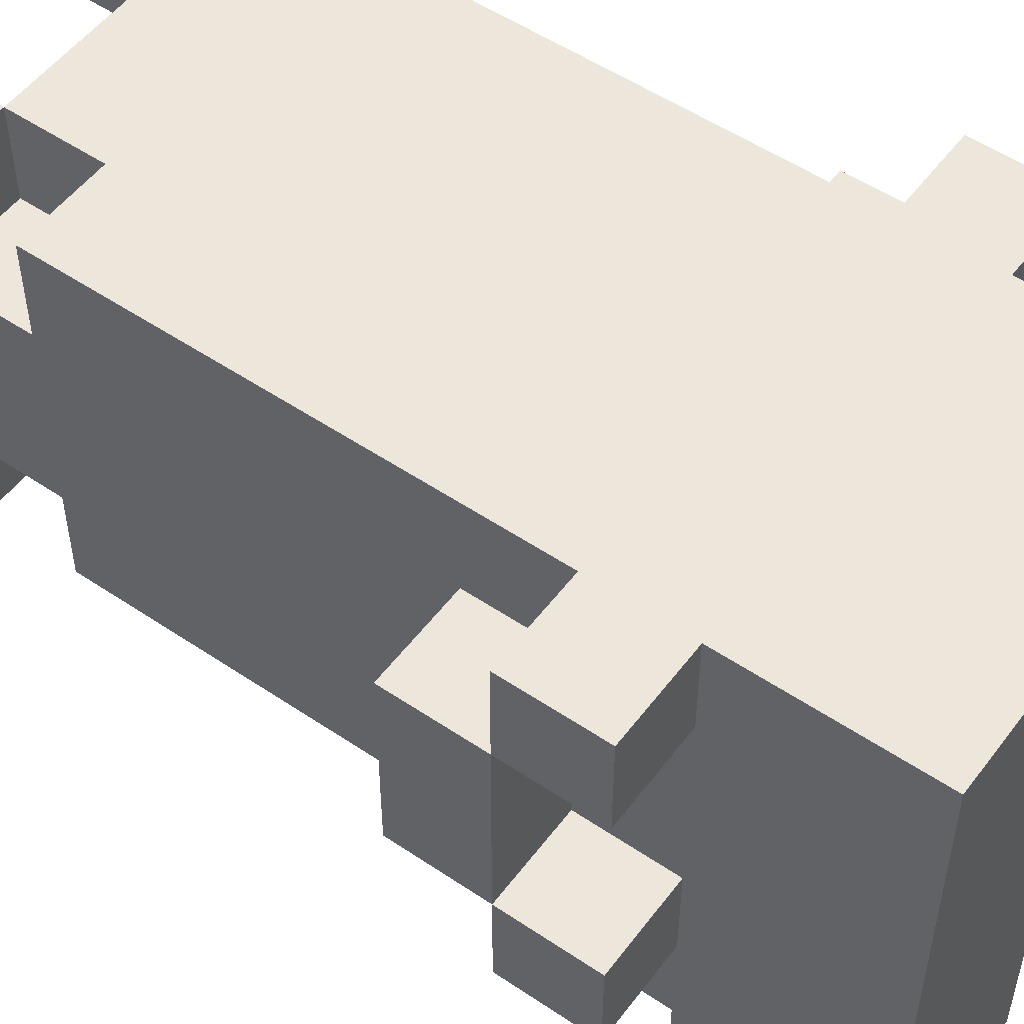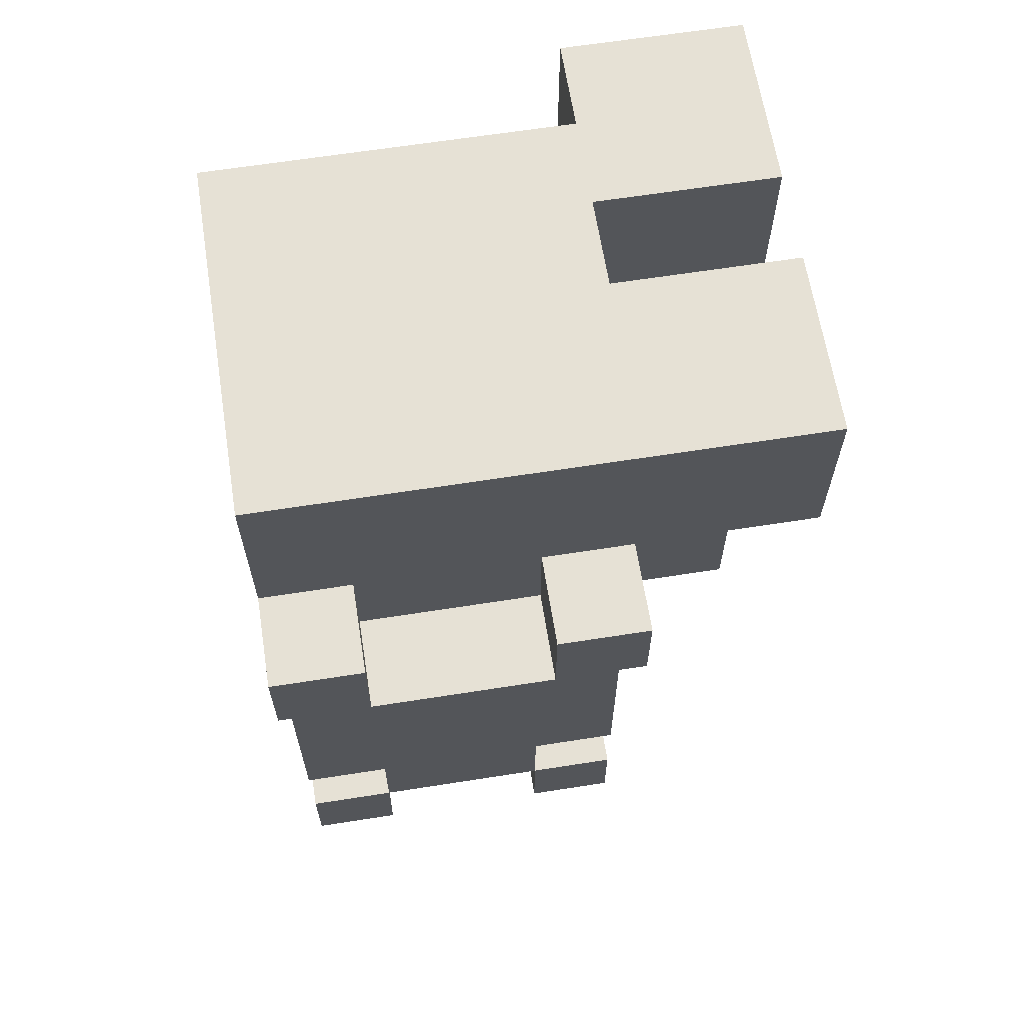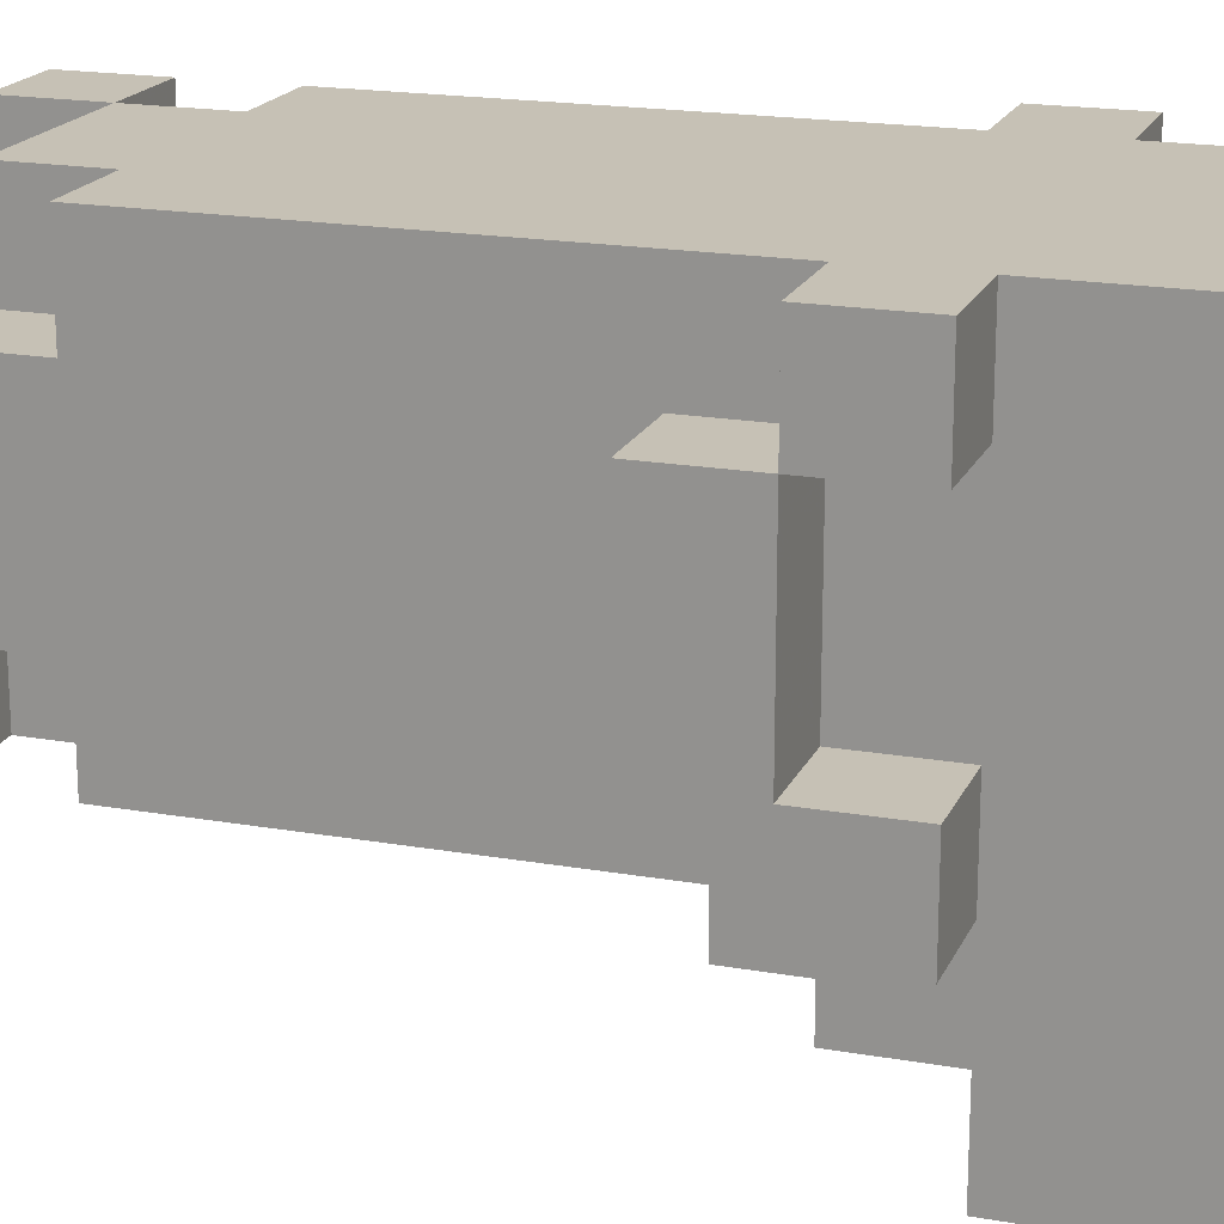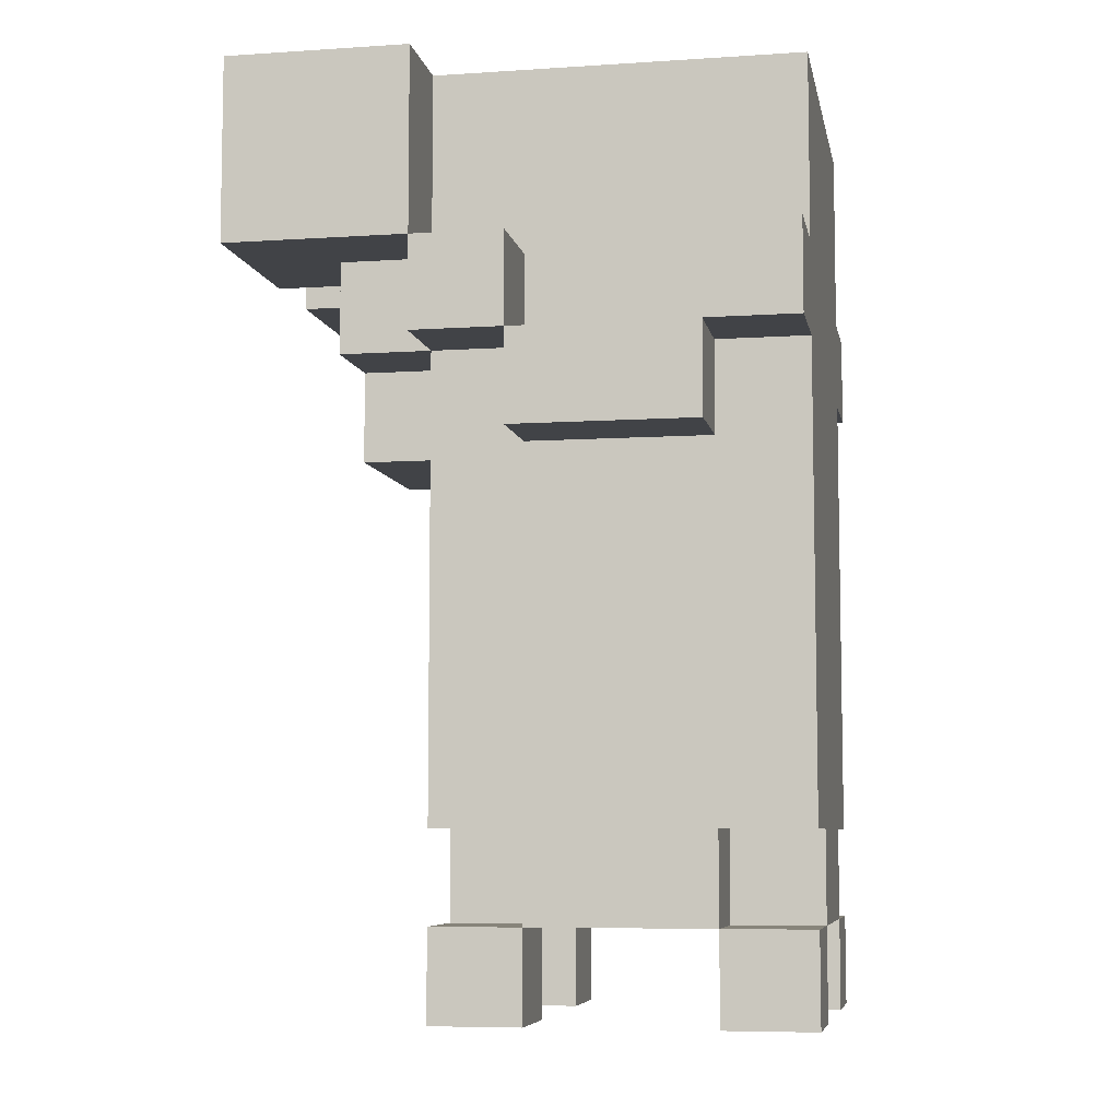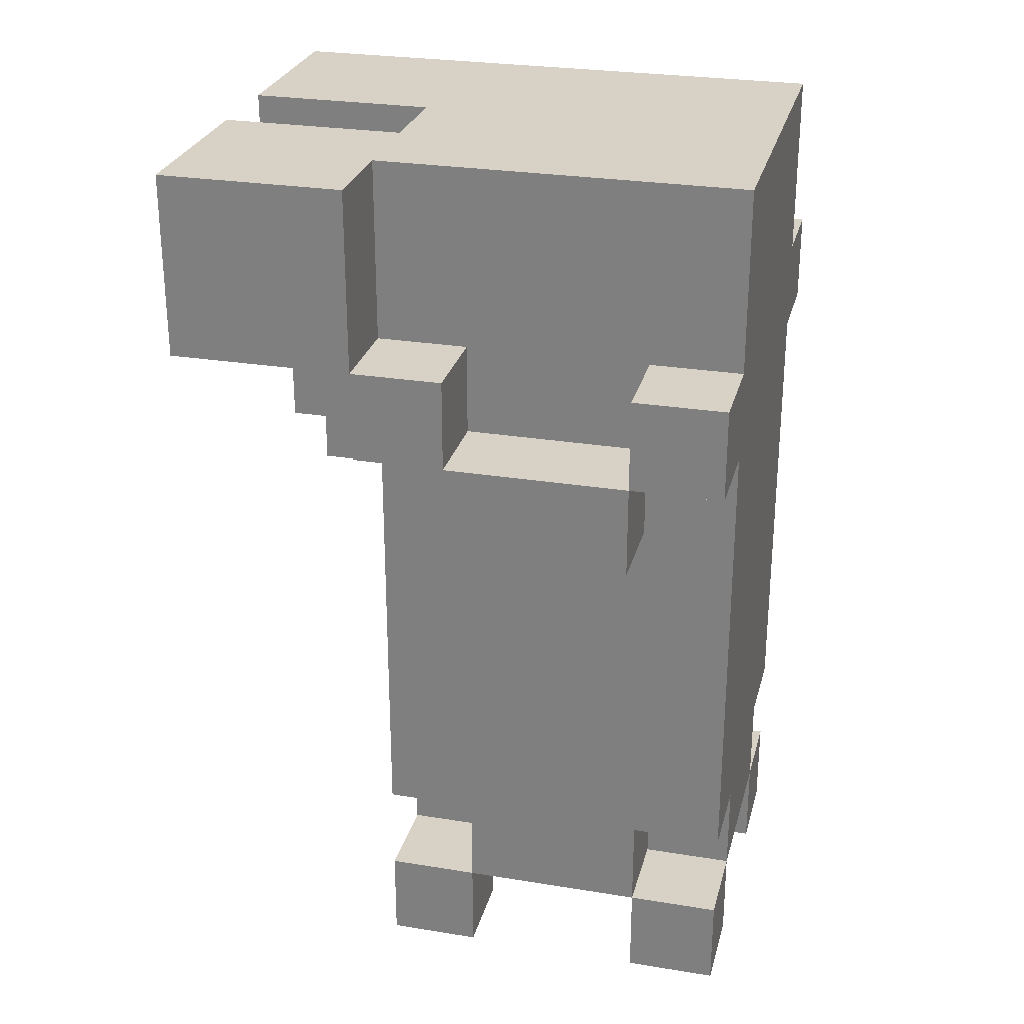
<metadata>
{"format":"obj","ext":"obj","renderer":"f3d","projection":"perspective","resolution":1024,"background":"white","views":[{"elev":52.6,"azim":126.0,"up":"+Z"},{"elev":64.3,"azim":81.0,"up":"+Y"},{"elev":18.7,"azim":108.6,"up":"+Z"},{"elev":-7.0,"azim":-79.3,"up":"+Y"},{"elev":27.3,"azim":-75.9,"up":"+Y"}]}
</metadata>
<code>
o wyvern_left_leg
v -3 7 2
v -3 6 1e-06
v -3 6 2
v -3 7 1e-06
v -3 8 3
v -3 7 3
v -3 8 2
v -3 8 1e-06
v -3 7 -1
v -3 8 -1
v -3 9 -1
v -3 8 -3
v -3 9 -3
v -3 10 -1
v -3 10 -3
v -2 1 3
v -2 -0 2
v -2 -0 3
v -2 1 2
v -2 1 0
v -2 0 -1
v -2 0 0
v -2 1 -1
v -2 2 2
v -2 2 1
v -2 2 0
v -2 3 3
v -2 2 3
v -2 3 1
v -2 2 -1
v -2 4 3
v -2 4 2
v -2 5 3
v -2 5 2
v -2 6 2
v -2 6 1e-06
v -2 7 3
v -2 7 2
v -2 7 1e-06
v -2 7 -1
v -2 8 2
v -2 8 1e-06
v -2 8 -1
v -2 7 -2
v -2 8 -2
v -2 9 -1
v -2 8 3
v -2 10 3
v -2 10 -1
v -1 2 3
v -1 1 2
v -1 1 3
v -1 2 2
v -1 2 0
v -1 1 -1
v -1 1 0
v -1 2 -1
v -1 7 -1
v -1 6 -2
v -1 6 -1
v -1 7 -2
v 0 9 -1
v 0 8 -3
v 0 8 -1
v 0 9 -3
v 0 10 -1
v 0 10 -3
v 1 1 3
v 1 -0 2
v 1 -0 3
v 1 1 2
v 1 1 0
v 1 0 -1
v 1 0 0
v 1 1 -1
v 1 8 -1
v 1 7 -2
v 1 7 -1
v 1 8 -2
v -1 -0 3
v -1 -0 2
v -1 1 3
v -1 1 2
v -1 0 0
v -1 0 -1
v -1 1 0
v -1 1 -1
v -1 7 -1
v -1 7 -2
v -1 8 -1
v -1 8 -2
v -1 9 -1
v -1 8 -3
v -1 9 -3
v -1 10 -1
v -1 10 -3
v 1 1 3
v 1 1 2
v 1 2 3
v 1 2 2
v 1 1 0
v 1 1 -1
v 1 2 0
v 1 2 -1
v 1 6 -1
v 1 6 -2
v 1 7 -1
v 1 7 -2
v 2 -0 3
v 2 -0 2
v 2 1 3
v 2 1 2
v 2 0 0
v 2 0 -1
v 2 1 0
v 2 1 -1
v 2 2 2
v 2 2 1
v 2 2 0
v 2 2 3
v 2 3 3
v 2 3 2
v 2 2 -1
v 2 3 1
v 2 3 -1
v 2 4 3
v 2 4 2
v 2 4 1
v 2 5 3
v 2 5 2
v 2 6 2
v 2 6 1e-06
v 2 7 3
v 2 7 2
v 2 7 1e-06
v 2 7 -1
v 2 8 2
v 2 8 1e-06
v 2 7 -2
v 2 8 -1
v 2 8 -2
v 2 9 -1
v 2 8 -3
v 2 8 3
v 2 9 -3
v 2 10 3
v 2 10 -1
v 2 10 -3
v 3 6 2
v 3 6 1e-06
v 3 7 2
v 3 7 1e-06
v 3 7 3
v 3 8 3
v 3 8 2
v 3 7 -1
v 3 8 1e-06
v 3 8 -1
v -2 7 3
v -3 8 3
v -3 7 3
v -2 8 3
v -1 -0 3
v -2 1 3
v -2 -0 3
v -1 1 3
v -1 2 3
v -2 3 3
v -2 2 3
v -1 3 3
v -2 4 3
v -1 4 3
v -2 5 3
v -1 5 3
v -1 6 3
v -1 7 3
v -1 8 3
v -2 10 3
v 0 3 3
v 0 4 3
v 1 1 3
v 1 2 3
v 1 4 3
v 1 5 3
v 1 6 3
v 1 7 3
v 1 8 3
v 2 -0 3
v 1 -0 3
v 2 1 3
v 2 2 3
v 2 3 3
v 2 4 3
v 2 5 3
v 2 7 3
v 2 8 3
v 2 10 3
v 3 7 3
v 3 8 3
v -2 6 2
v -3 7 2
v -3 6 2
v -2 7 2
v -1 1 2
v -2 2 2
v -2 1 2
v -1 2 2
v 2 1 2
v 1 2 2
v 1 1 2
v 2 2 2
v 3 6 2
v 2 7 2
v 2 6 2
v 3 7 2
v -2 7 1e-06
v -3 8 1e-06
v -3 7 1e-06
v -2 8 1e-06
v -1 0 0
v -2 1 0
v -2 0 0
v -1 1 0
v 2 0 0
v 1 1 0
v 1 0 0
v 2 1 0
v 3 7 1e-06
v 2 8 1e-06
v 2 7 1e-06
v 3 8 1e-06
v -2 8 -1
v -3 9 -1
v -3 8 -1
v -2 9 -1
v -3 10 -1
v -2 10 -1
v -3 7 2
v -3 8 2
v -2 7 2
v -2 8 2
v -2 -0 2
v -2 1 2
v -1 -0 2
v -1 1 2
v 1 -0 2
v 1 1 2
v 2 -0 2
v 2 1 2
v 2 7 2
v 2 8 2
v 3 7 2
v 3 8 2
v -3 6 1e-06
v -3 7 1e-06
v -2 6 1e-06
v -2 7 1e-06
v -2 1 0
v -2 2 0
v -1 1 0
v -1 2 0
v 1 1 0
v 1 2 0
v 2 1 0
v 2 2 0
v 2 6 1e-06
v 2 7 1e-06
v 3 6 1e-06
v 3 7 1e-06
v -3 7 -1
v -3 8 -1
v -2 7 -1
v -2 8 -1
v -2 0 -1
v -2 1 -1
v -1 0 -1
v -1 1 -1
v -2 2 -1
v -1 2 -1
v -1 3 -1
v -1 6 -1
v -1 7 -1
v 0 3 -1
v 0 4 -1
v -1 8 -1
v 0 8 -1
v -1 9 -1
v -1 10 -1
v 0 9 -1
v 0 10 -1
v 1 1 -1
v 1 2 -1
v 1 3 -1
v 1 4 -1
v 1 6 -1
v 1 7 -1
v 1 8 -1
v 1 0 -1
v 2 0 -1
v 2 1 -1
v 2 2 -1
v 2 3 -1
v 2 7 -1
v 2 8 -1
v 3 7 -1
v 3 8 -1
v -2 7 -2
v -2 8 -2
v -1 7 -2
v -1 8 -2
v -1 6 -2
v 1 6 -2
v 1 7 -2
v 1 8 -2
v 2 7 -2
v 2 8 -2
v -3 8 -3
v -3 9 -3
v -1 8 -3
v -3 10 -3
v -1 9 -3
v -1 10 -3
v 0 8 -3
v 0 9 -3
v 2 8 -3
v 0 10 -3
v 2 9 -3
v 2 10 -3
v -2 -0 2
v -1 -0 3
v -2 -0 3
v -1 -0 2
v 1 -0 2
v 2 -0 3
v 1 -0 3
v 2 -0 2
v -2 0 -1
v -1 0 0
v -2 0 0
v -1 0 -1
v 1 0 -1
v 2 0 0
v 1 0 0
v 2 0 -1
v -1 1 2
v 1 1 3
v -1 1 3
v 1 1 2
v -2 1 0
v -2 1 2
v 2 1 2
v -1 1 0
v 1 1 0
v 2 1 0
v -1 1 -1
v 1 1 -1
v -2 2 2
v -1 2 3
v -2 2 3
v -1 2 2
v 1 2 2
v 2 2 3
v 1 2 3
v 2 2 2
v -2 2 -1
v -1 2 0
v -2 2 0
v -1 2 -1
v 1 2 -1
v 2 2 0
v 1 2 0
v 2 2 -1
v -3 6 1e-06
v -2 6 2
v -3 6 2
v -2 6 1e-06
v 2 6 1e-06
v 3 6 2
v 2 6 2
v 3 6 1e-06
v -1 6 -2
v 1 6 -1
v -1 6 -1
v 1 6 -2
v -3 7 2
v -2 7 3
v -3 7 3
v -2 7 2
v 2 7 2
v 3 7 3
v 2 7 3
v 3 7 2
v -3 7 -1
v -2 7 1e-06
v -3 7 1e-06
v -2 7 -1
v 2 7 -1
v 3 7 1e-06
v 2 7 1e-06
v 3 7 -1
v -2 7 -2
v -1 7 -1
v -1 7 -2
v 1 7 -2
v 1 7 -1
v 2 7 -2
v -2 8 -2
v -2 8 -1
v -3 8 -1
v 1 8 -2
v 1 8 -1
v 0 8 -1
v -3 8 -3
v -1 8 -2
v -1 8 -3
v 0 8 -3
v 2 8 -2
v 2 8 -3
v -2 1 3
v -1 1 3
v -2 1 2
v -1 1 2
v 1 1 3
v 2 1 3
v 1 1 2
v 2 1 2
v -2 1 0
v -1 1 0
v -2 1 -1
v -1 1 -1
v 1 1 0
v 2 1 0
v 1 1 -1
v 2 1 -1
v -3 7 2
v -2 7 2
v -3 7 1e-06
v -2 7 1e-06
v 2 7 2
v 3 7 2
v 2 7 1e-06
v 3 7 1e-06
v -1 7 -1
v 1 7 -1
v -1 7 -2
v 1 7 -2
v -3 8 3
v -2 8 3
v -3 8 2
v -2 8 2
v 2 8 3
v 3 8 3
v 2 8 2
v 3 8 2
v -3 8 1e-06
v -2 8 1e-06
v -3 8 -1
v -2 8 -1
v 2 8 1e-06
v 3 8 1e-06
v 2 8 -1
v 3 8 -1
v -2 10 3
v 2 10 3
v -2 10 -1
v -1 10 -1
v 0 10 -1
v 2 10 -1
v -3 10 -1
v -3 10 -3
v -1 10 -3
v 0 10 -3
v 2 10 -3
f 1 2 3
f 2 1 4
f 5 1 6
f 7 1 5
f 8 9 4
f 10 9 8
f 11 12 10
f 13 12 11
f 14 13 11
f 15 13 14
f 16 17 18
f 19 17 16
f 20 21 22
f 23 21 20
f 24 20 19
f 25 20 24
f 26 20 25
f 27 24 28
f 27 25 24
f 29 30 26
f 29 25 27
f 29 26 25
f 31 29 27
f 32 29 31
f 33 32 31
f 34 29 32
f 34 32 33
f 35 34 33
f 35 29 34
f 36 30 29
f 36 29 35
f 37 35 33
f 38 35 37
f 39 30 36
f 40 30 39
f 41 39 38
f 42 39 41
f 43 44 40
f 45 44 43
f 46 42 41
f 46 41 47
f 46 43 42
f 48 46 47
f 49 46 48
f 50 51 52
f 53 51 50
f 54 55 56
f 57 55 54
f 58 59 60
f 61 59 58
f 62 63 64
f 65 63 62
f 66 65 62
f 67 65 66
f 68 69 70
f 71 69 68
f 72 73 74
f 75 73 72
f 76 77 78
f 79 77 76
f 80 81 82
f 82 81 83
f 84 85 86
f 86 85 87
f 88 89 90
f 90 89 91
f 90 91 92
f 91 93 92
f 92 93 94
f 92 94 95
f 95 94 96
f 97 98 99
f 99 98 100
f 101 102 103
f 103 102 104
f 105 106 107
f 107 106 108
f 109 110 111
f 111 110 112
f 113 114 115
f 115 114 116
f 112 115 117
f 117 115 118
f 118 115 119
f 120 117 121
f 117 118 122
f 121 117 122
f 119 123 124
f 122 118 124
f 118 119 124
f 124 123 125
f 121 122 126
f 122 124 127
f 126 122 127
f 124 125 128
f 127 124 128
f 126 127 129
f 127 128 130
f 129 127 130
f 129 130 131
f 130 128 131
f 128 125 132
f 131 128 132
f 129 131 133
f 133 131 134
f 132 125 135
f 135 125 136
f 134 135 137
f 137 135 138
f 136 139 140
f 140 139 141
f 137 138 142
f 141 143 142
f 140 141 142
f 138 140 142
f 144 137 142
f 142 143 145
f 144 142 146
f 142 145 147
f 146 142 147
f 147 145 148
f 149 150 151
f 151 150 152
f 153 151 154
f 154 151 155
f 152 156 157
f 157 156 158
f 159 160 161
f 162 160 159
f 163 164 165
f 166 164 163
f 167 168 169
f 170 171 168
f 170 168 167
f 172 173 171
f 172 171 170
f 174 159 173
f 174 173 172
f 175 159 174
f 176 162 159
f 176 159 175
f 177 178 162
f 177 162 176
f 179 170 167
f 179 167 166
f 179 172 170
f 180 174 172
f 180 172 179
f 180 175 174
f 181 179 166
f 182 179 181
f 183 175 180
f 183 180 179
f 184 175 183
f 185 176 175
f 185 175 184
f 186 177 176
f 186 176 185
f 187 178 177
f 187 177 186
f 188 181 189
f 190 181 188
f 191 179 182
f 192 183 179
f 192 179 191
f 193 184 183
f 193 183 192
f 194 186 185
f 194 184 193
f 194 185 184
f 195 187 186
f 195 186 194
f 196 178 187
f 196 187 195
f 197 178 196
f 198 196 195
f 199 196 198
f 200 201 202
f 203 201 200
f 204 205 206
f 207 205 204
f 208 209 210
f 211 209 208
f 212 213 214
f 215 213 212
f 216 217 218
f 219 217 216
f 220 221 222
f 223 221 220
f 224 225 226
f 227 225 224
f 228 229 230
f 231 229 228
f 232 233 234
f 235 236 233
f 235 233 232
f 237 236 235
f 238 239 240
f 240 239 241
f 242 243 244
f 244 243 245
f 246 247 248
f 248 247 249
f 250 251 252
f 252 251 253
f 254 255 256
f 256 255 257
f 258 259 260
f 260 259 261
f 262 263 264
f 264 263 265
f 266 267 268
f 268 267 269
f 270 271 272
f 272 271 273
f 274 275 276
f 276 275 277
f 278 272 279
f 279 272 280
f 280 272 281
f 281 272 282
f 277 279 283
f 279 280 283
f 280 281 283
f 283 281 284
f 282 285 286
f 287 288 286
f 285 287 286
f 286 288 289
f 289 288 290
f 283 284 291
f 277 283 291
f 291 284 292
f 292 284 293
f 284 281 294
f 293 284 294
f 294 281 295
f 282 286 296
f 296 286 297
f 298 291 299
f 299 291 300
f 292 293 301
f 294 295 302
f 301 293 302
f 295 296 302
f 293 294 302
f 302 296 303
f 303 304 305
f 305 304 306
f 307 308 309
f 309 308 310
f 311 309 312
f 312 309 313
f 313 314 315
f 315 314 316
f 317 318 319
f 318 320 321
f 319 318 321
f 321 320 322
f 323 324 325
f 324 326 327
f 325 324 327
f 327 326 328
f 329 330 331
f 332 330 329
f 333 334 335
f 336 334 333
f 337 338 339
f 340 338 337
f 341 342 343
f 344 342 341
f 345 346 347
f 348 346 345
f 349 345 350
f 349 351 348
f 349 348 345
f 352 351 349
f 353 351 352
f 354 351 353
f 355 353 352
f 356 353 355
f 357 358 359
f 360 358 357
f 361 362 363
f 364 362 361
f 365 366 367
f 368 366 365
f 369 370 371
f 372 370 369
f 373 374 375
f 376 374 373
f 377 378 379
f 380 378 377
f 381 382 383
f 384 382 381
f 385 386 387
f 388 386 385
f 389 390 391
f 392 390 389
f 393 394 395
f 396 394 393
f 397 398 399
f 400 398 397
f 401 402 396
f 403 402 401
f 404 397 405
f 406 397 404
f 407 408 409
f 410 411 412
f 413 414 407
f 413 407 409
f 415 414 413
f 416 417 410
f 416 410 412
f 418 417 416
f 419 420 421
f 421 420 422
f 423 424 425
f 425 424 426
f 427 428 429
f 429 428 430
f 431 432 433
f 433 432 434
f 435 436 437
f 437 436 438
f 439 440 441
f 441 440 442
f 443 444 445
f 445 444 446
f 447 448 449
f 449 448 450
f 451 452 453
f 453 452 454
f 455 456 457
f 457 456 458
f 459 460 461
f 461 460 462
f 463 464 465
f 465 464 466
f 466 464 467
f 467 464 468
f 469 465 470
f 465 466 470
f 470 466 471
f 467 468 472
f 472 468 473

</code>
